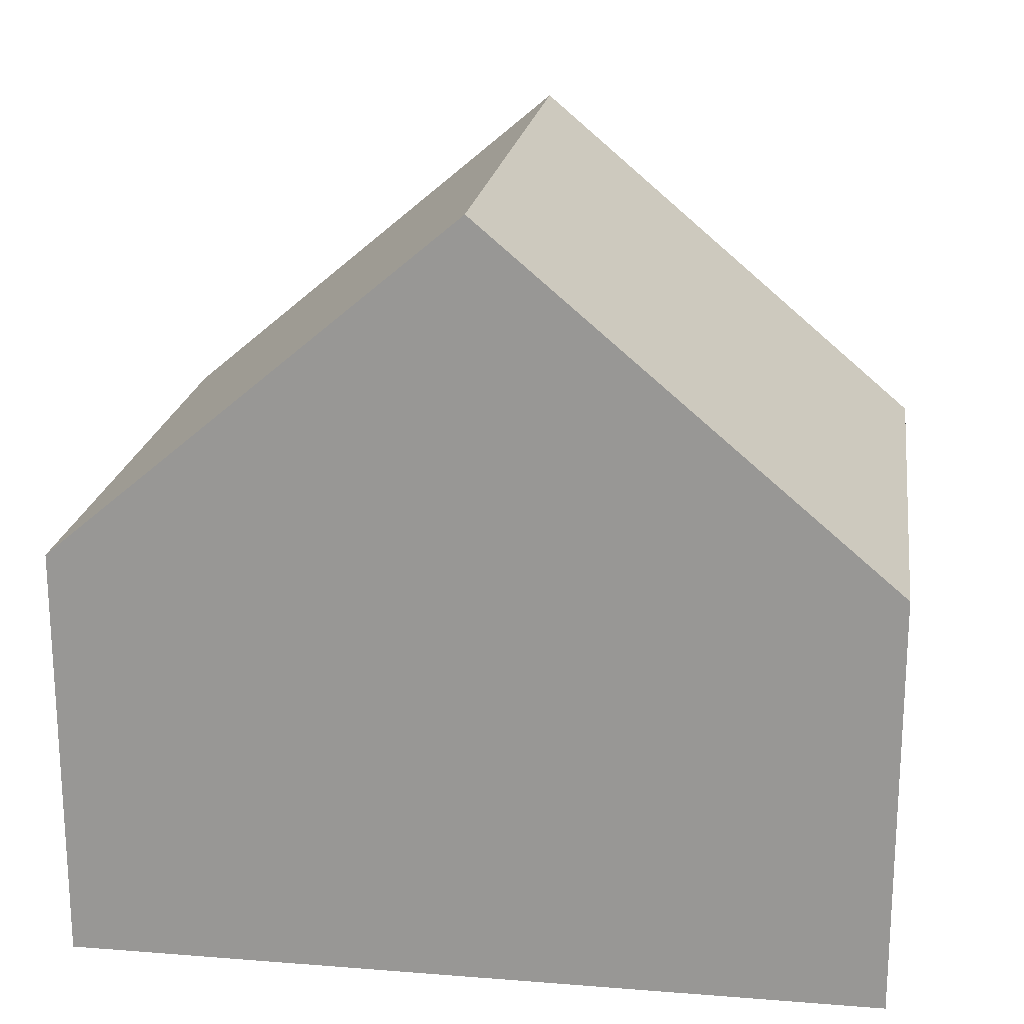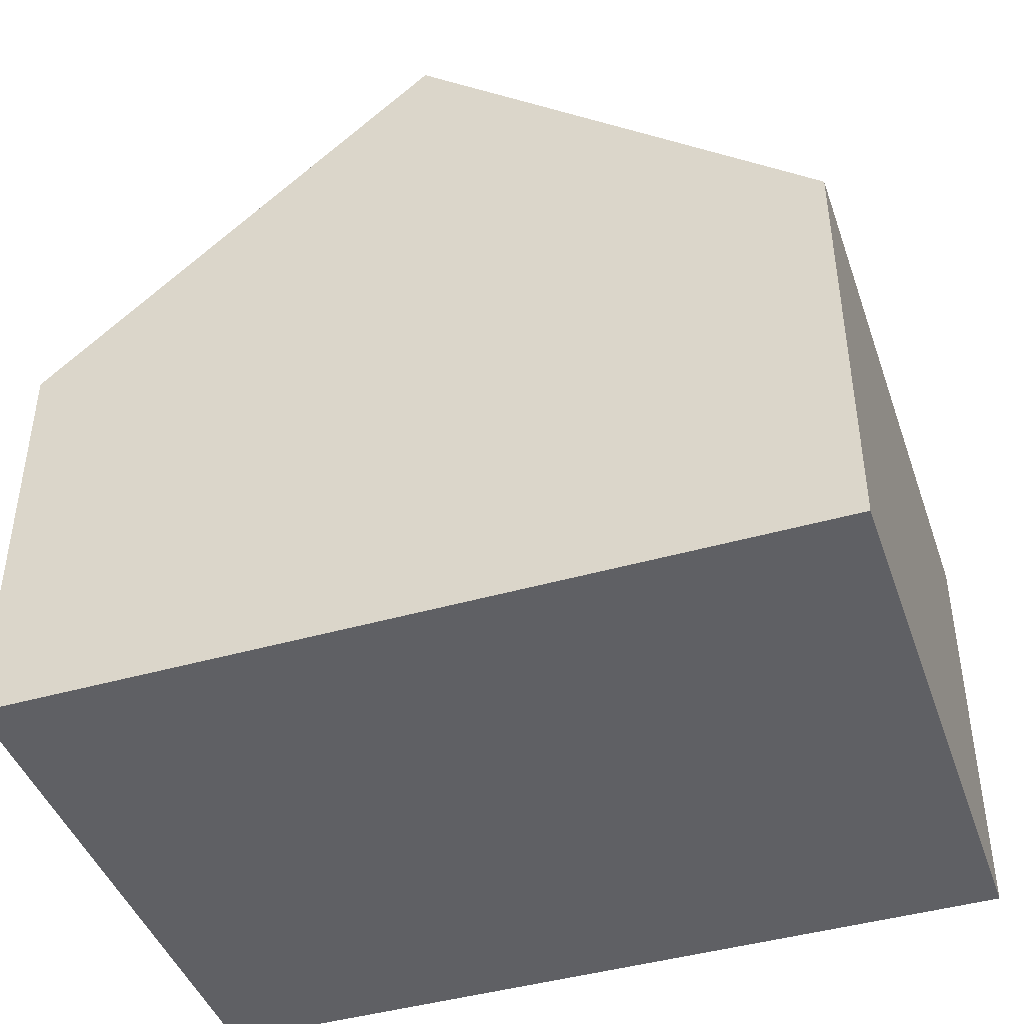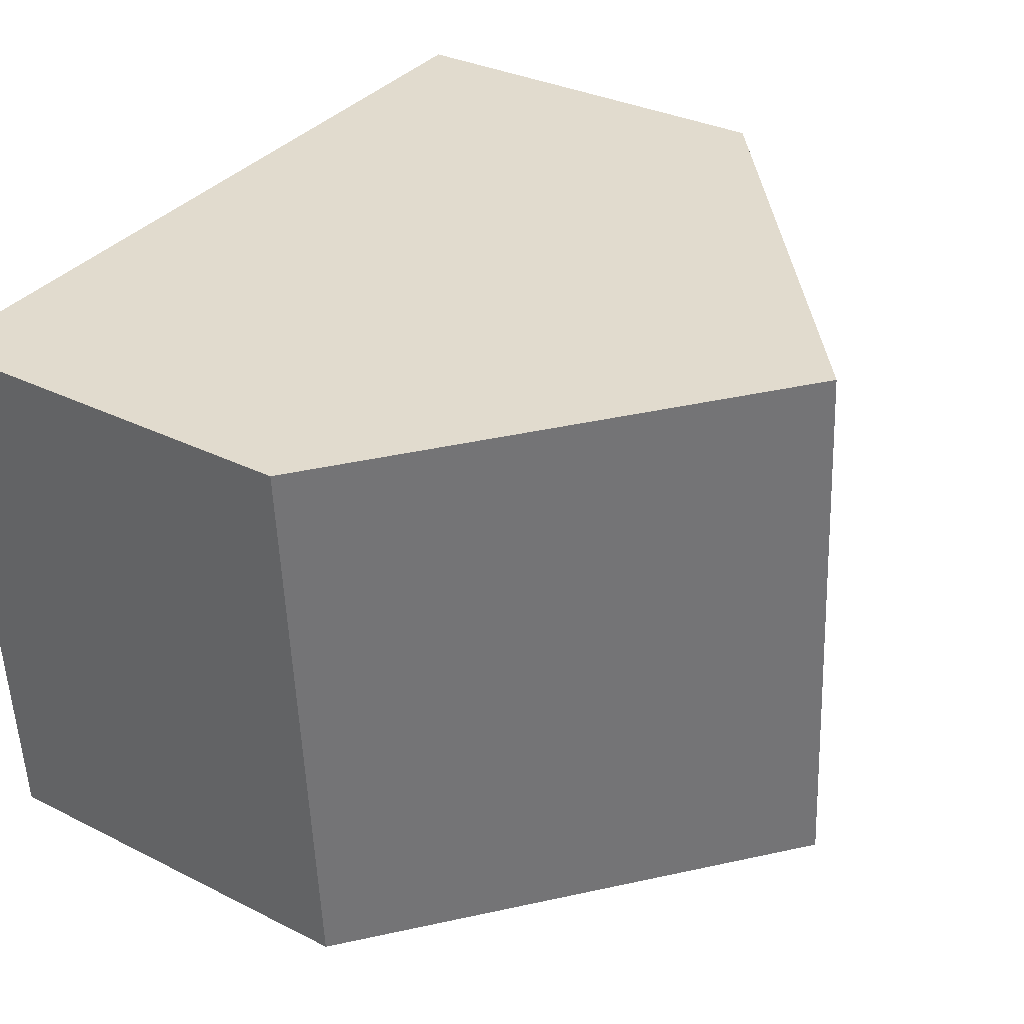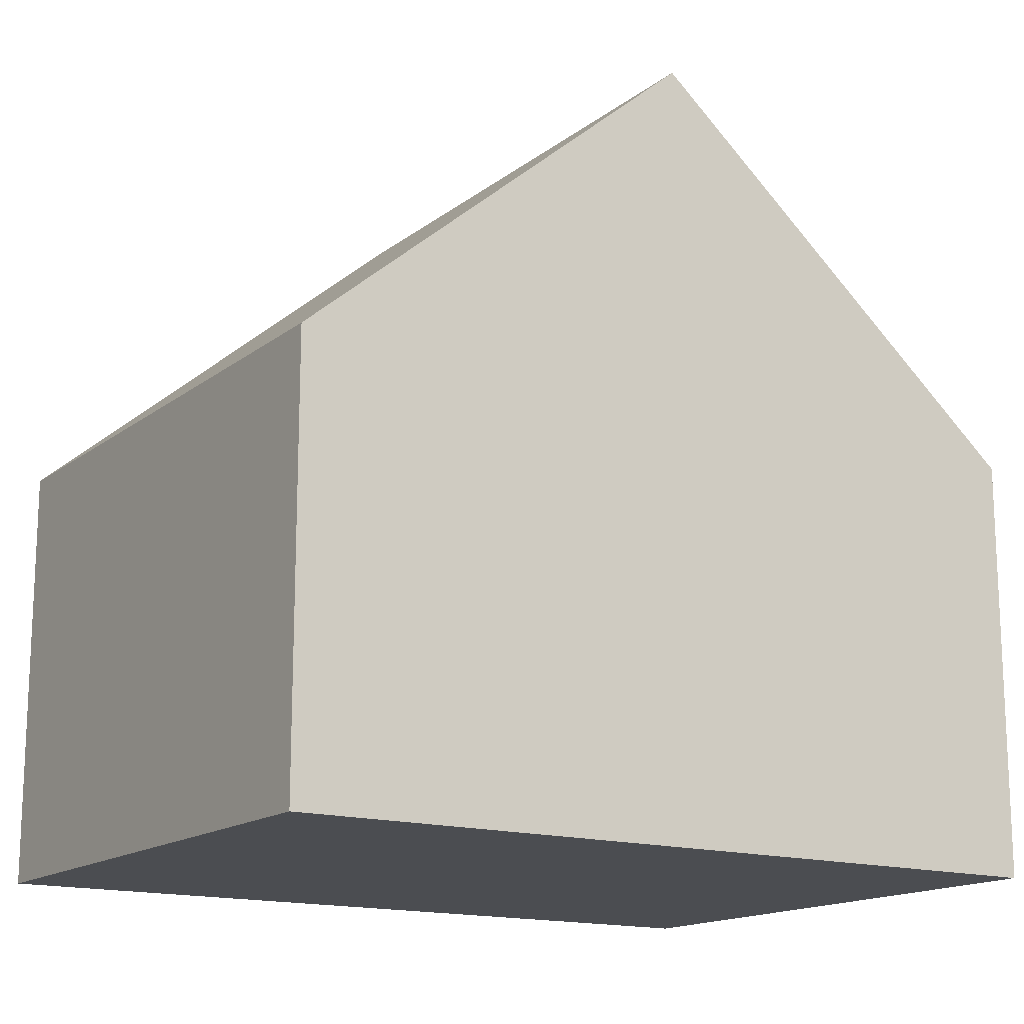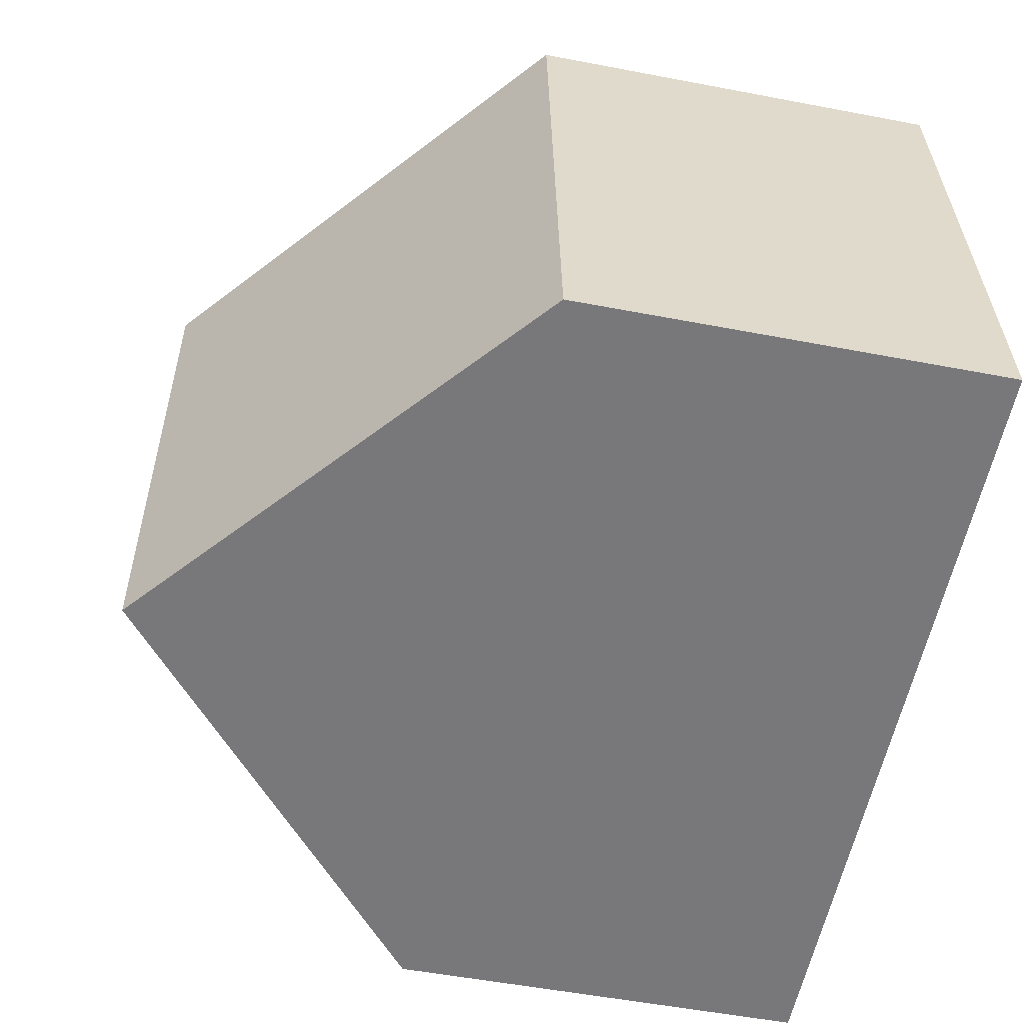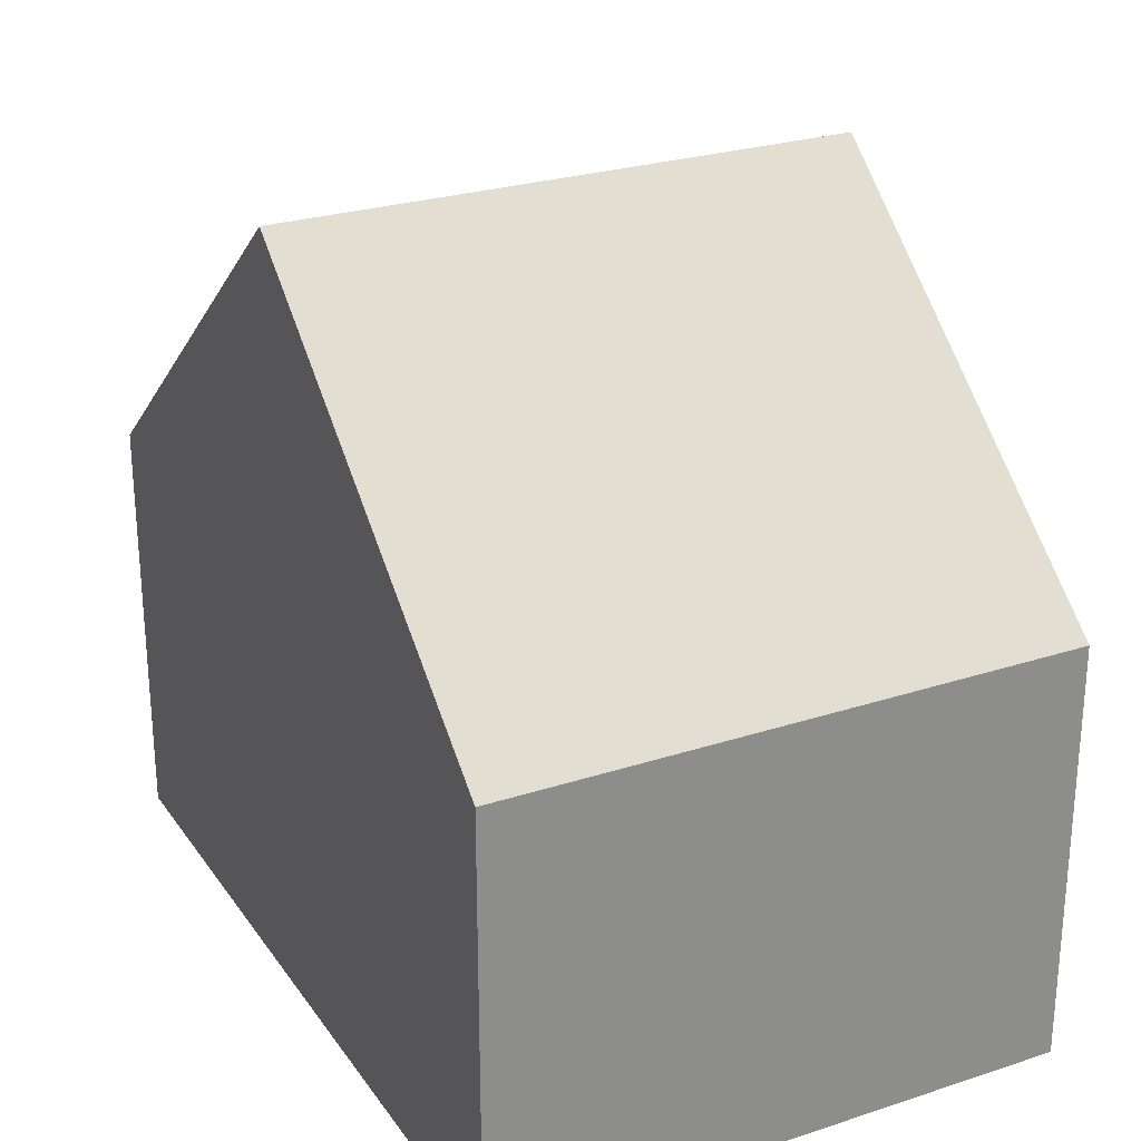
<metadata>
{"format":"obj","ext":"obj","renderer":"f3d","projection":"perspective","resolution":1024,"background":"white","views":[{"elev":20.1,"azim":-167.9,"up":"+Y"},{"elev":-43.5,"azim":22.5,"up":"+Y"},{"elev":31.5,"azim":125.5,"up":"+Z"},{"elev":-15.6,"azim":150.8,"up":"+Y"},{"elev":-53.8,"azim":-101.5,"up":"+Z"},{"elev":26.1,"azim":66.6,"up":"+Y"}]}
</metadata>
<code>
v  10.84 5.669 -0.722
v  5.946 10.26 7.393
v  11.36 5.669 7.036
v  5.418 10.26 -0.361
v  0.527 5.669 7.75
v  0 5.669 3.471e-16
v  0 0 0
v  0.527 -4.746e-16 7.75
v  5.946 -4.527e-16 7.393
v  11.36 -4.308e-16 7.036
v  10.84 4.421e-17 -0.722
v  5.418 2.21e-17 -0.361
g defaultobject
f 1 2 3
f 2 1 4
f 5 4 6
f 4 5 2
f 7 5 6
f 5 7 8
f 8 2 5
f 2 8 3
f 3 8 9
f 3 9 10
f 10 1 3
f 1 10 11
f 1 6 4
f 6 1 7
f 7 1 12
f 12 1 11
f 9 11 10
f 11 9 8
f 11 8 12
f 12 8 7

</code>
